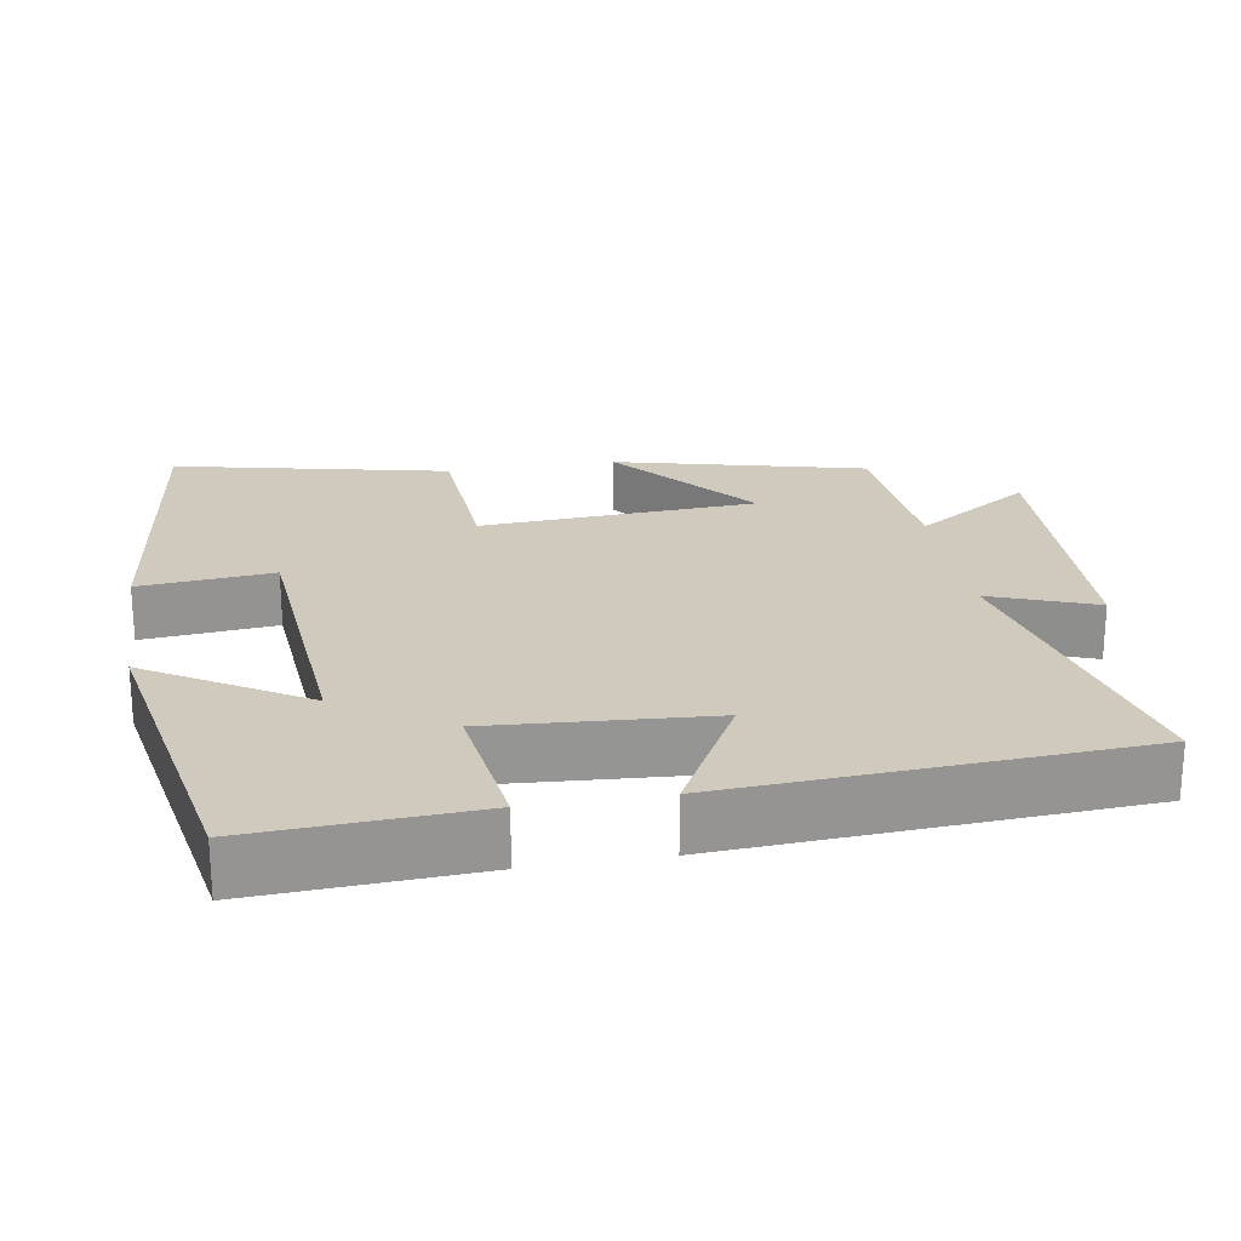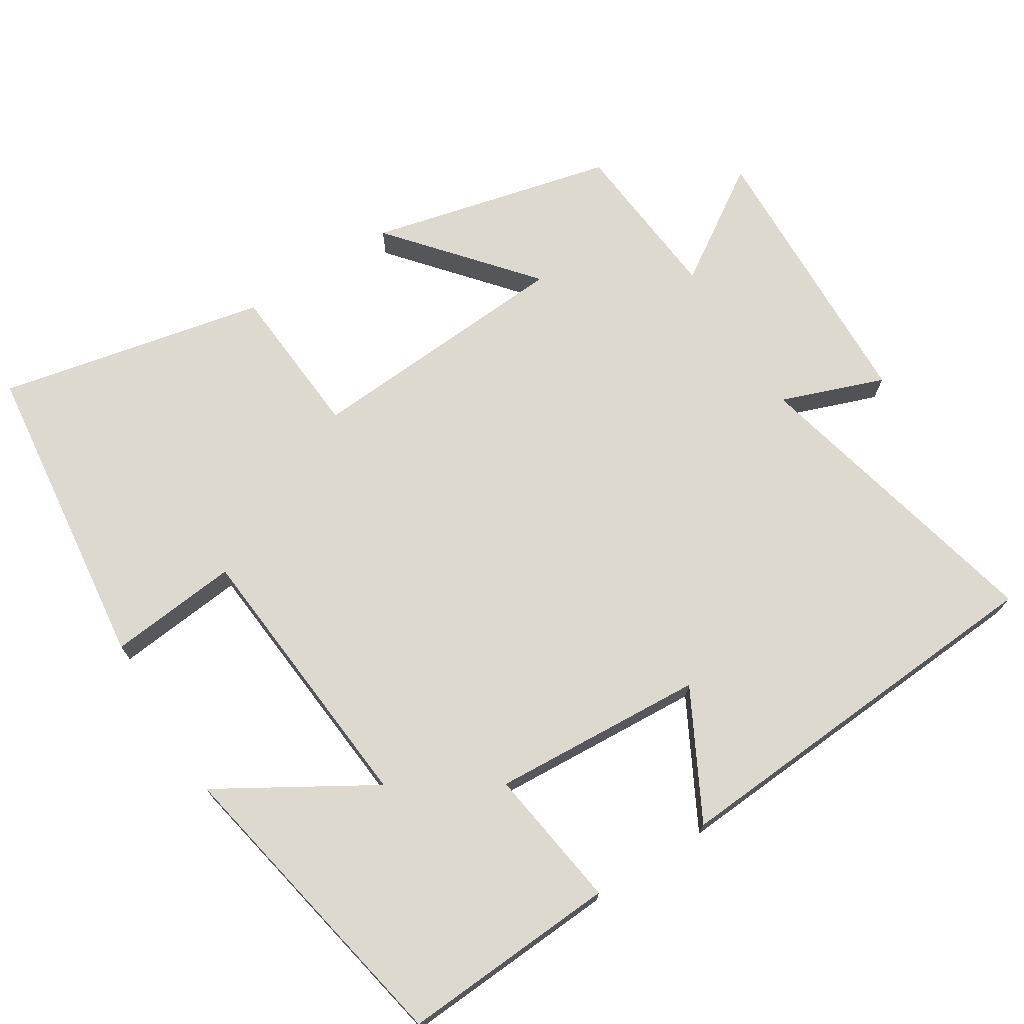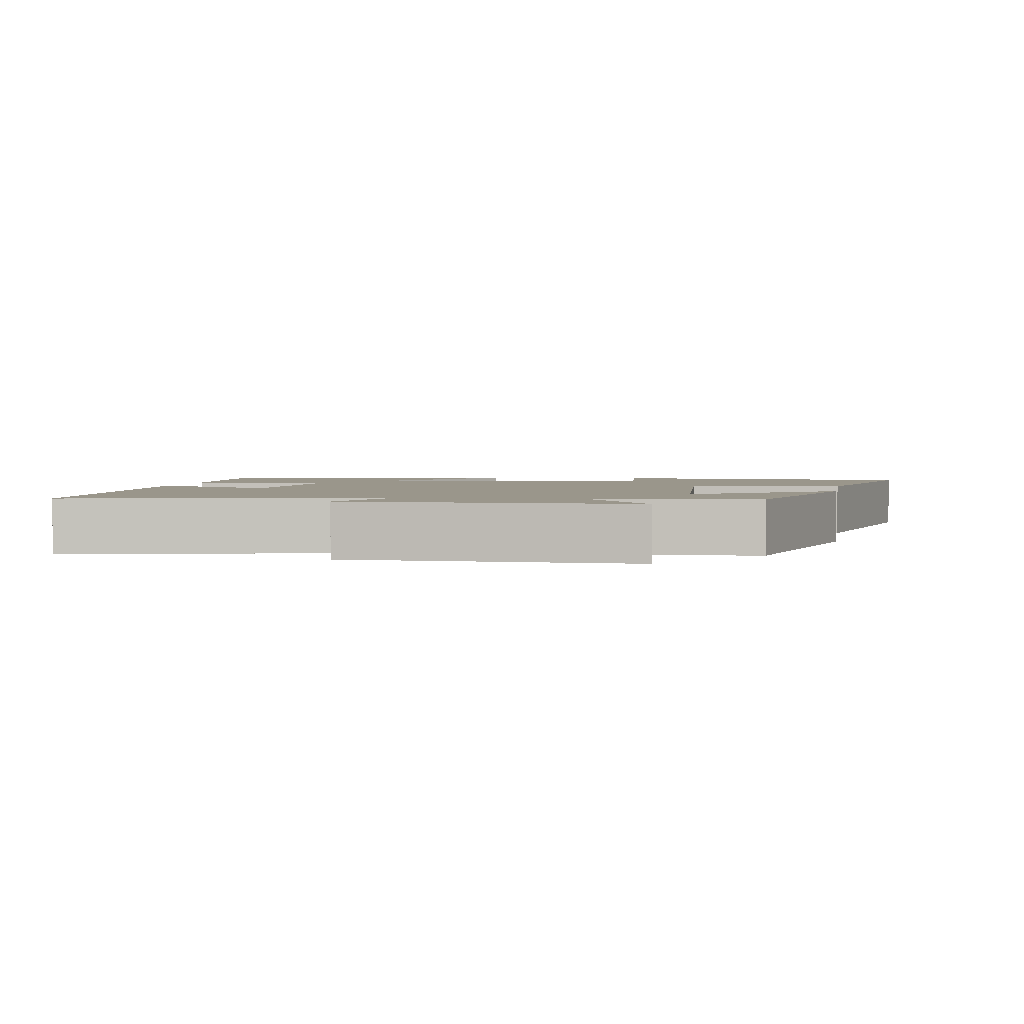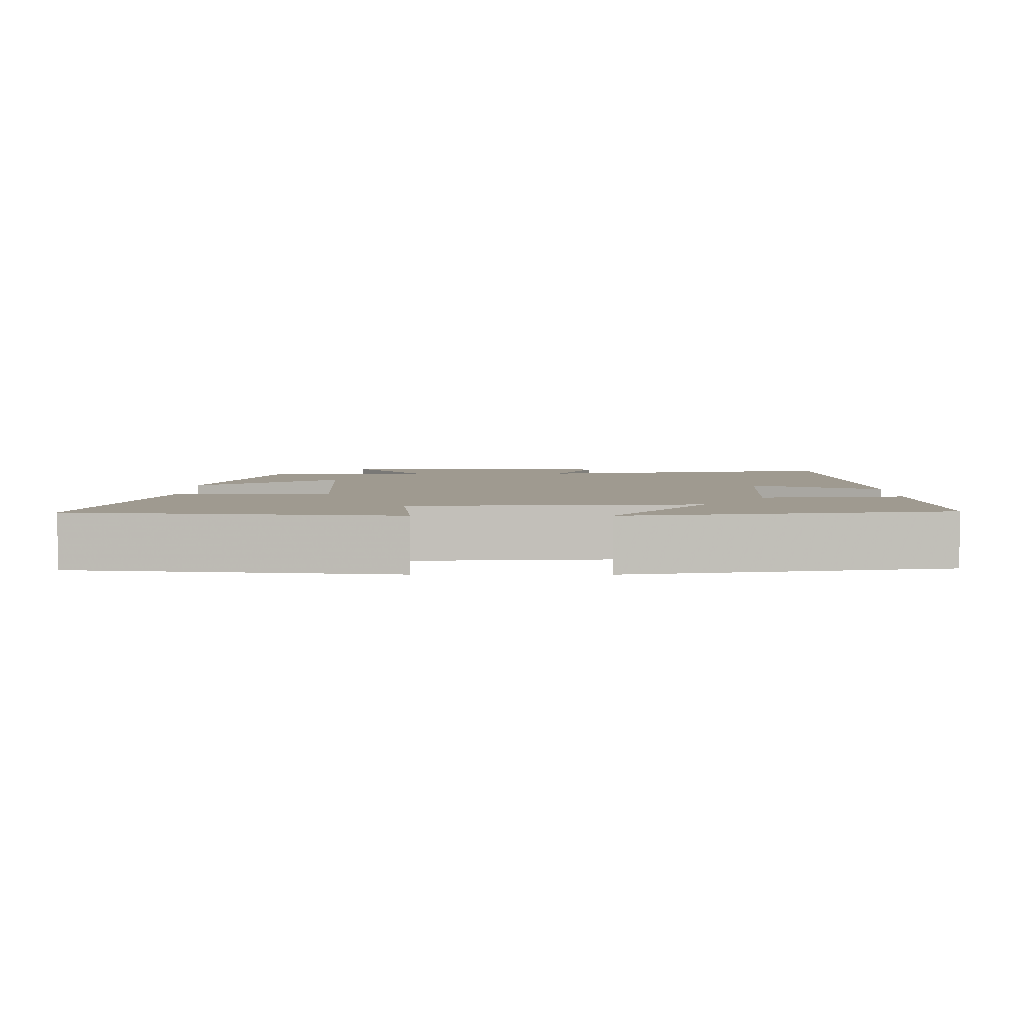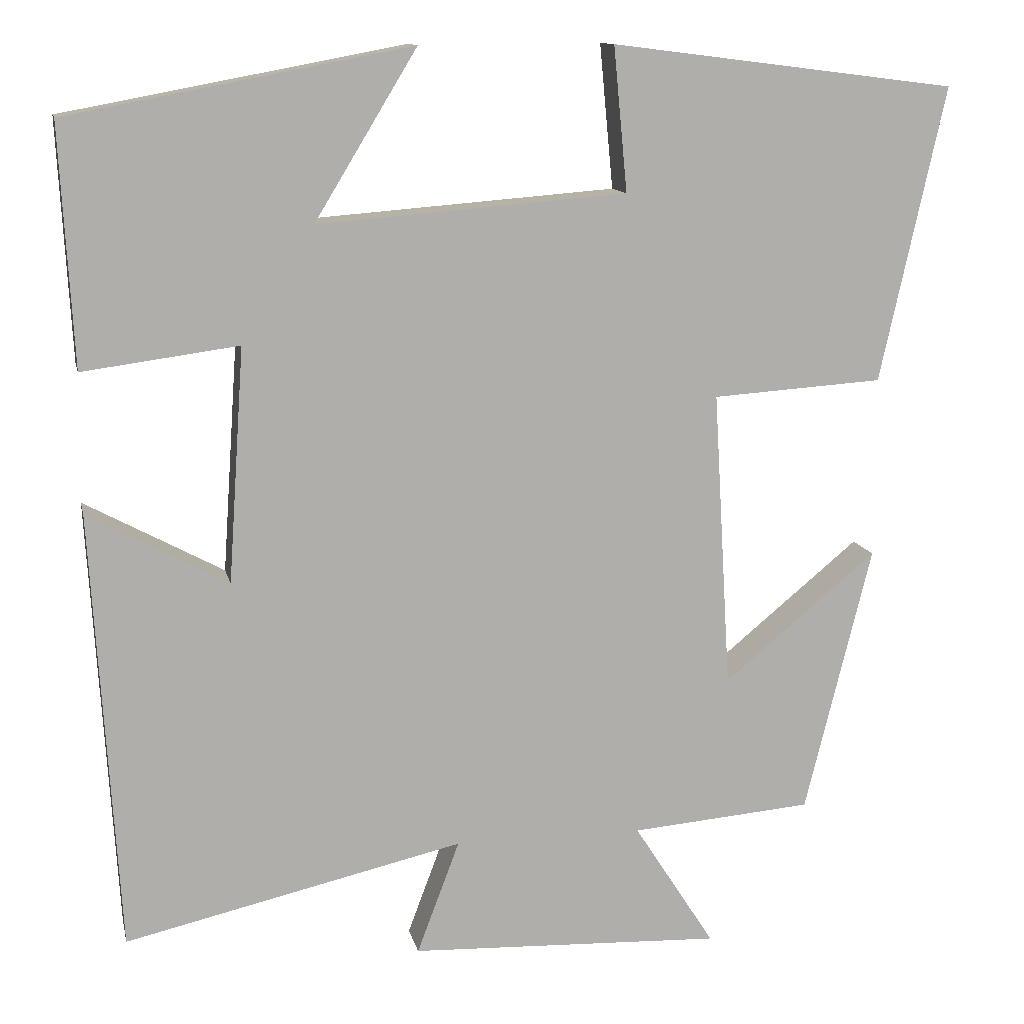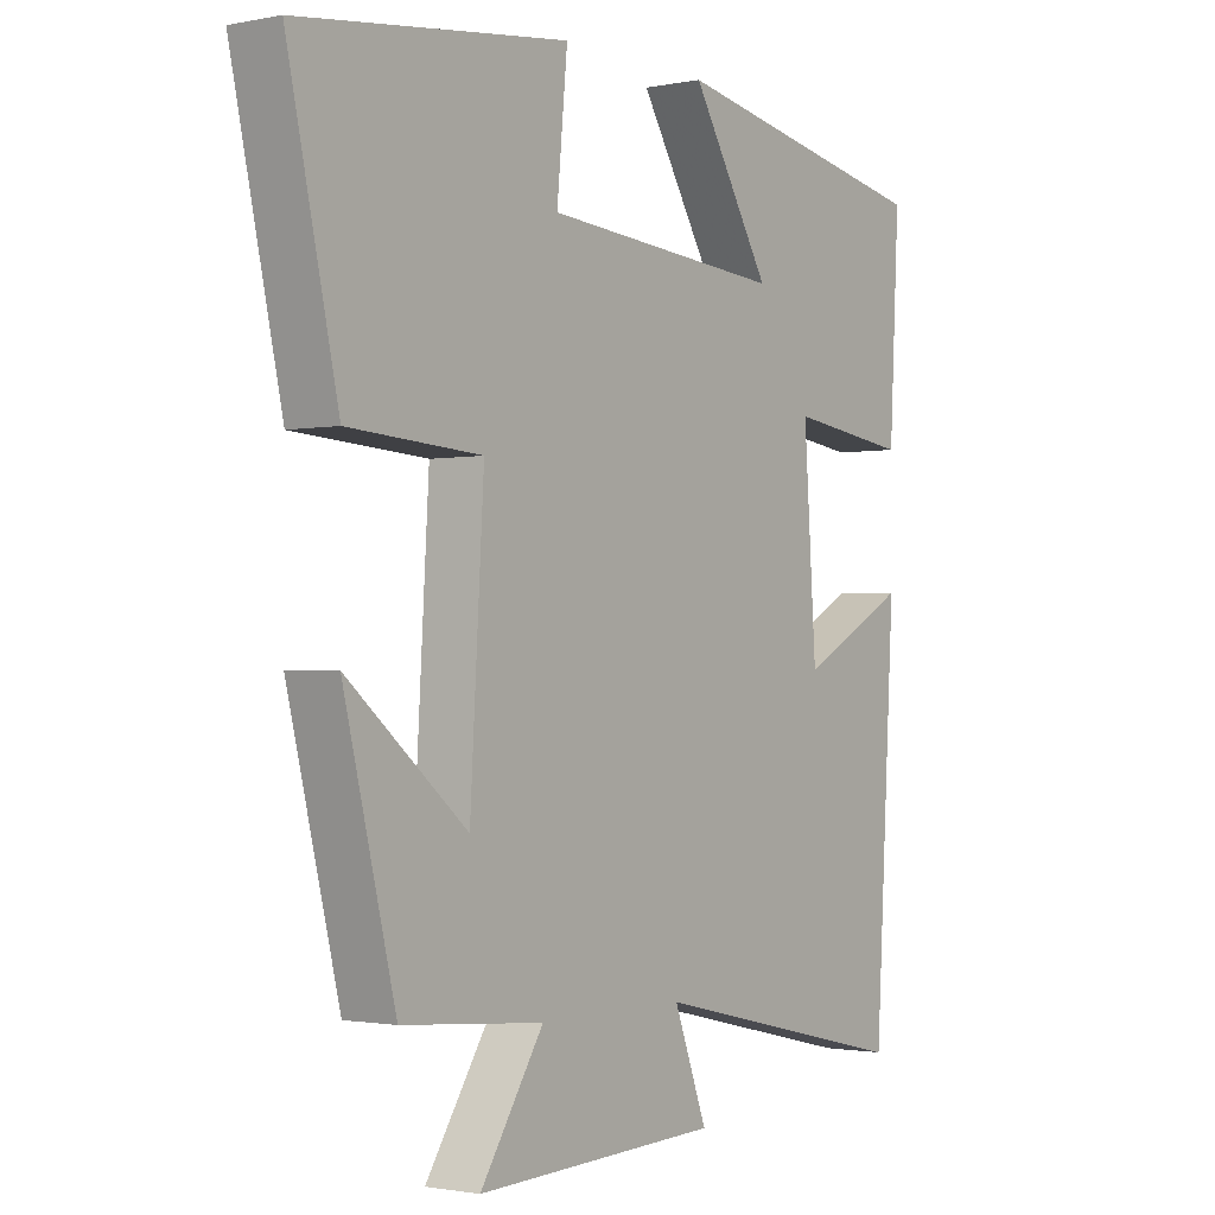
<metadata>
{"format":"obj","ext":"obj","renderer":"f3d","projection":"perspective","resolution":1024,"background":"white","views":[{"elev":23.0,"azim":80.5,"up":"+Y"},{"elev":71.8,"azim":57.4,"up":"+Y"},{"elev":2.4,"azim":-170.8,"up":"+Y"},{"elev":3.9,"azim":0.2,"up":"+Y"},{"elev":12.2,"azim":167.9,"up":"+Z"},{"elev":-1.5,"azim":-54.0,"up":"+Z"}]}
</metadata>
<code>
v 0.467 0.07 -0.597
v 0.045 0.07 -0.5
v 0.098 0.07 -0.641
v -0.292 0.07 -0.657
v -0.191 0.07 -0.5
v -0.417 0.07 -0.481
v -0.5 0.07 -0.147
v -0.309 0.07 -0.305
v -0.287 0.07 0.065
v -0.5 0.07 0.079
v -0.581 0.07 0.446
v -0.151 0.07 0.5
v -0.168 0.07 0.321
v 0.216 0.07 0.291
v 0.089 0.07 0.5
v 0.516 0.07 0.42
v 0.5 0.07 0.122
v 0.306 0.07 0.148
v 0.326 0.07 -0.144
v 0.5 0.07 -0.05
v 0.467 0 -0.597
v 0.045 0 -0.5
v 0.098 0 -0.641
v -0.292 0 -0.657
v -0.191 0 -0.5
v -0.417 0 -0.481
v -0.5 0 -0.147
v -0.309 0 -0.305
v -0.287 0 0.065
v -0.5 0 0.079
v -0.581 0 0.446
v -0.151 0 0.5
v -0.168 0 0.321
v 0.216 0 0.291
v 0.089 0 0.5
v 0.516 0 0.42
v 0.5 0 0.122
v 0.306 0 0.148
v 0.326 0 -0.144
v 0.5 0 -0.05
f 19 20 1 2
f 18 19 2
f 15 16 17 18
f 14 15 18
f 13 14 18 2
f 10 11 12 13
f 9 10 13
f 8 9 13 2
f 5 6 7 8
f 5 8 2 3
f 3 4 5
f 22 21 40 39
f 22 39 38
f 38 37 36 35
f 38 35 34
f 22 38 34 33
f 33 32 31 30
f 33 30 29
f 22 33 29 28
f 28 27 26 25
f 23 22 28 25
f 25 24 23
f 1 21 22 2
f 2 22 23 3
f 3 23 24 4
f 4 24 25 5
f 5 25 26 6
f 6 26 27 7
f 7 27 28 8
f 8 28 29 9
f 9 29 30 10
f 10 30 31 11
f 11 31 32 12
f 12 32 33 13
f 13 33 34 14
f 14 34 35 15
f 15 35 36 16
f 16 36 37 17
f 17 37 38 18
f 18 38 39 19
f 19 39 40 20
f 20 40 21 1

</code>
